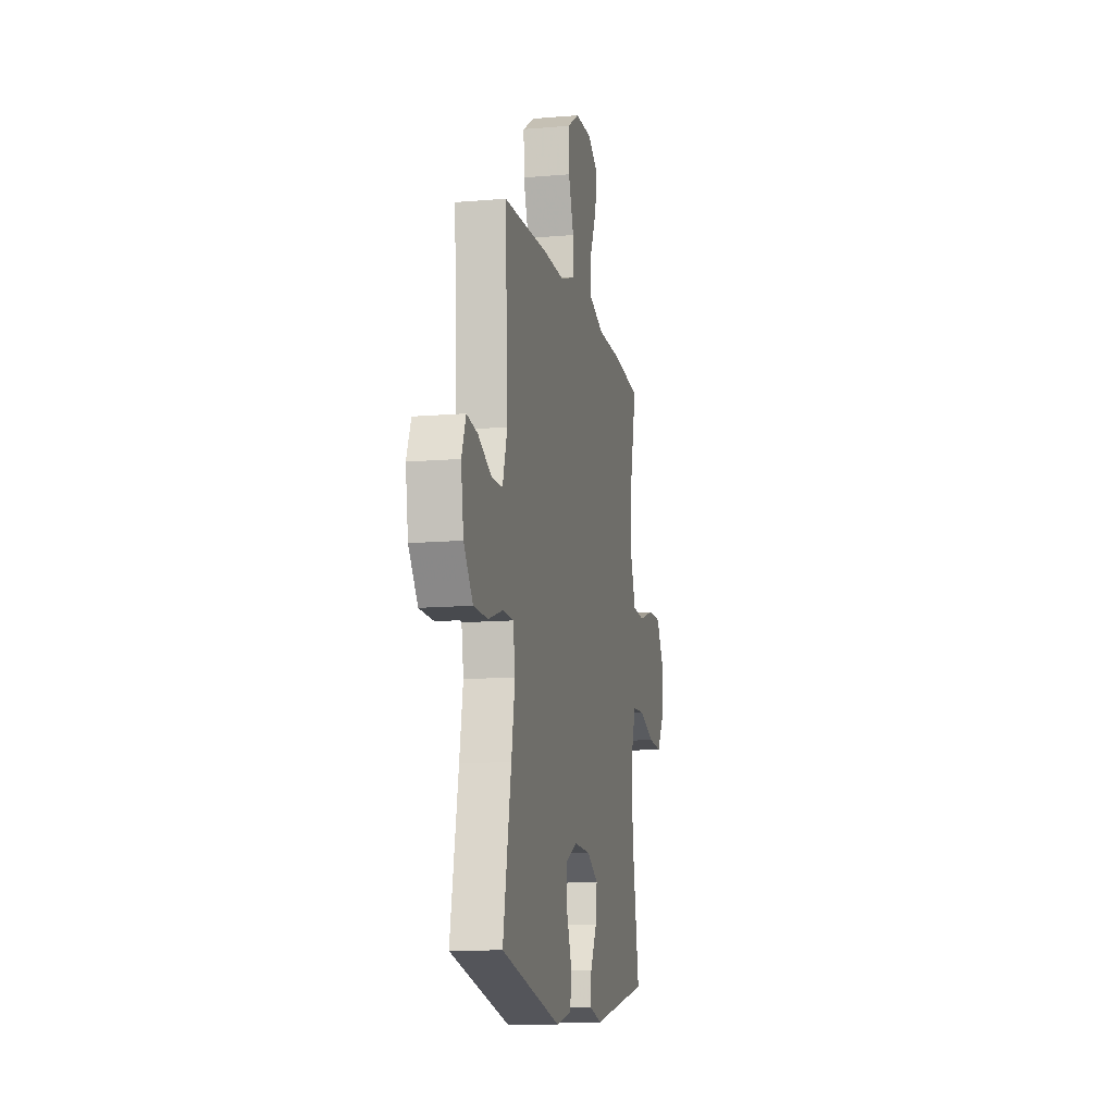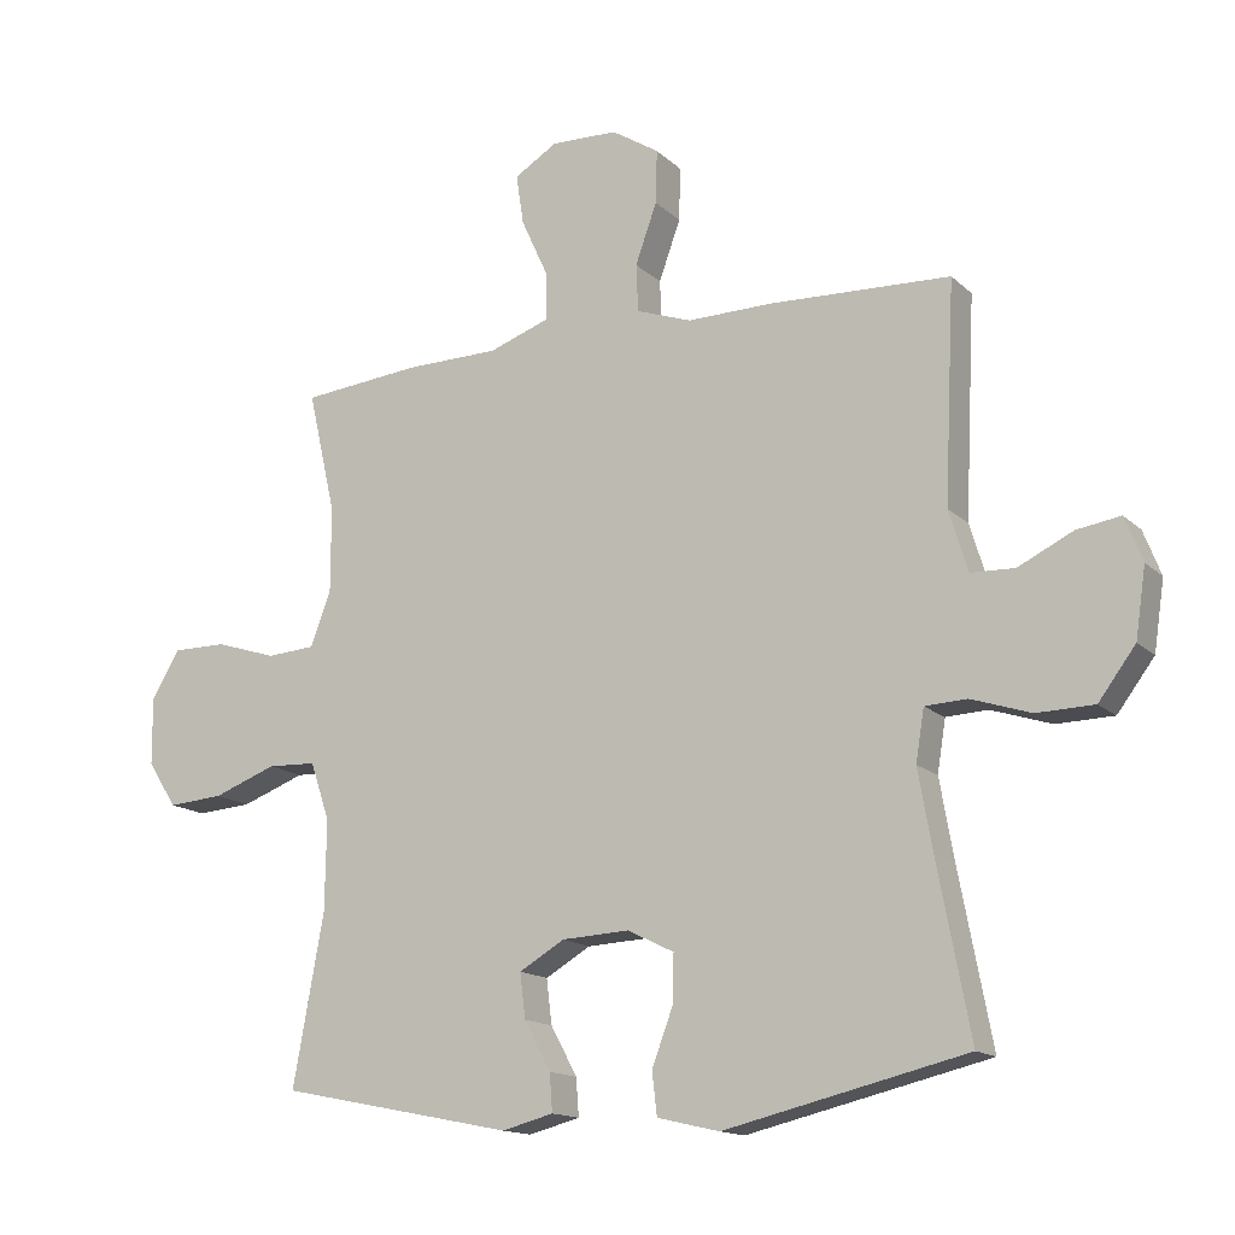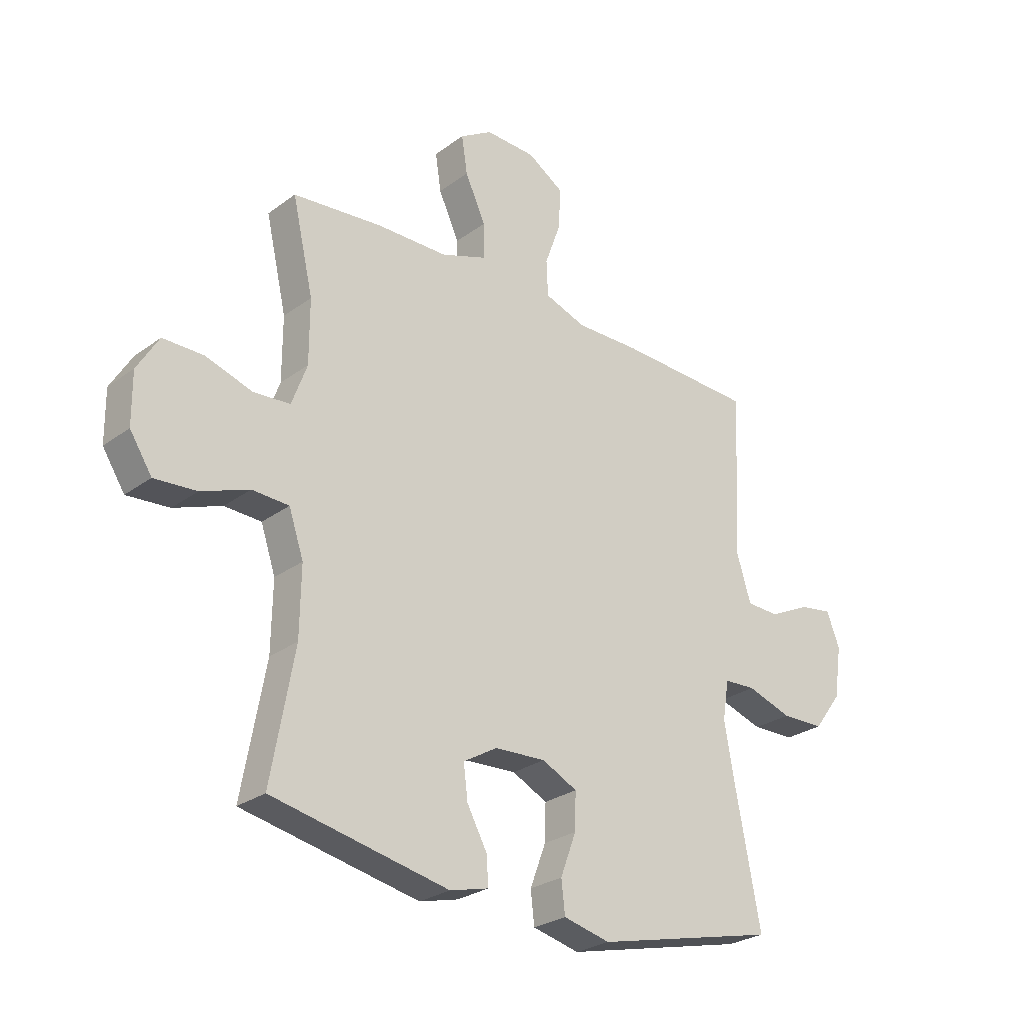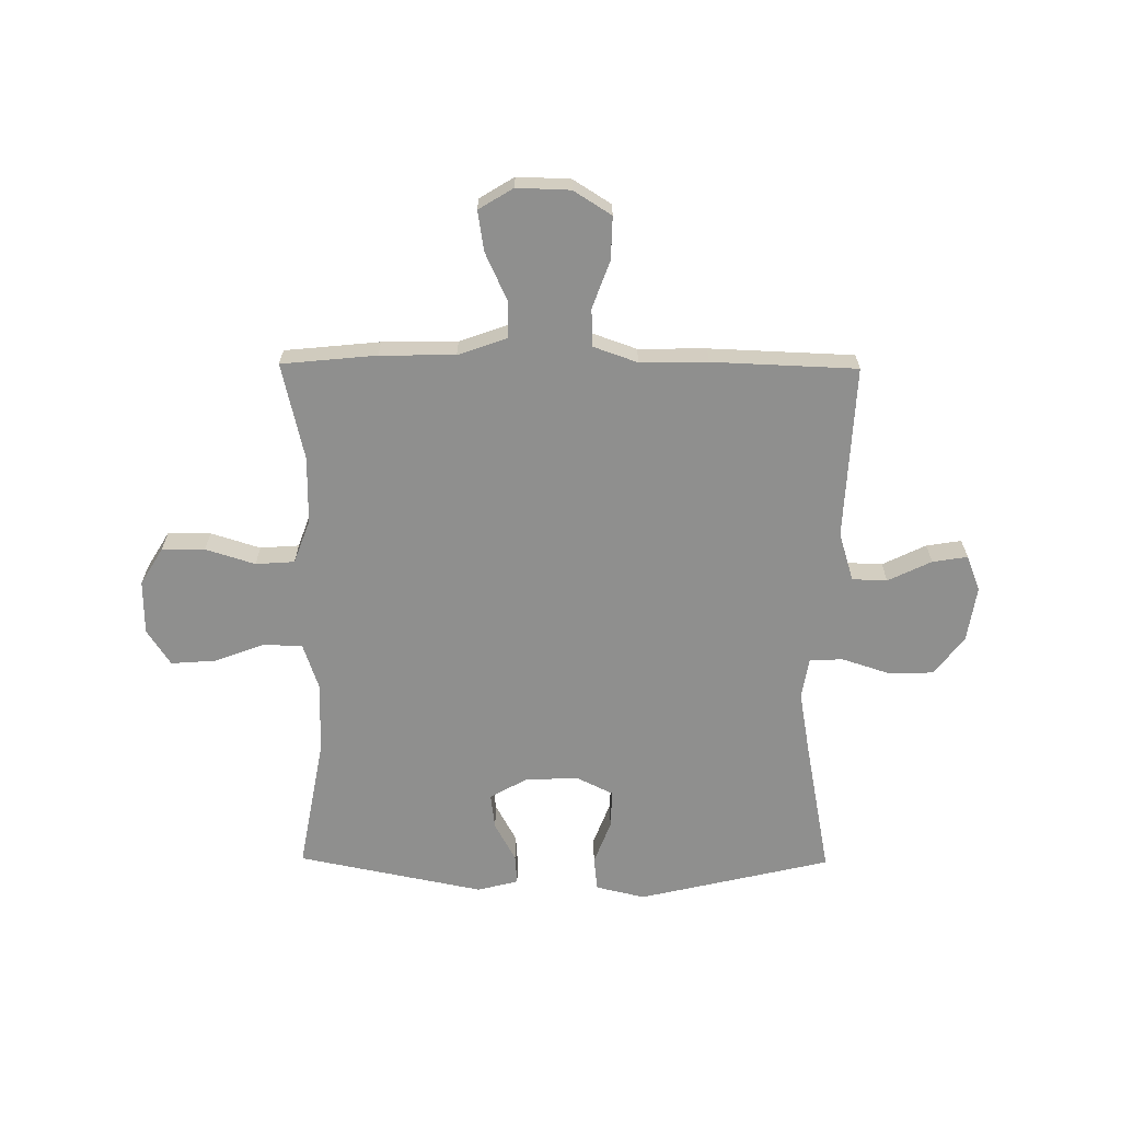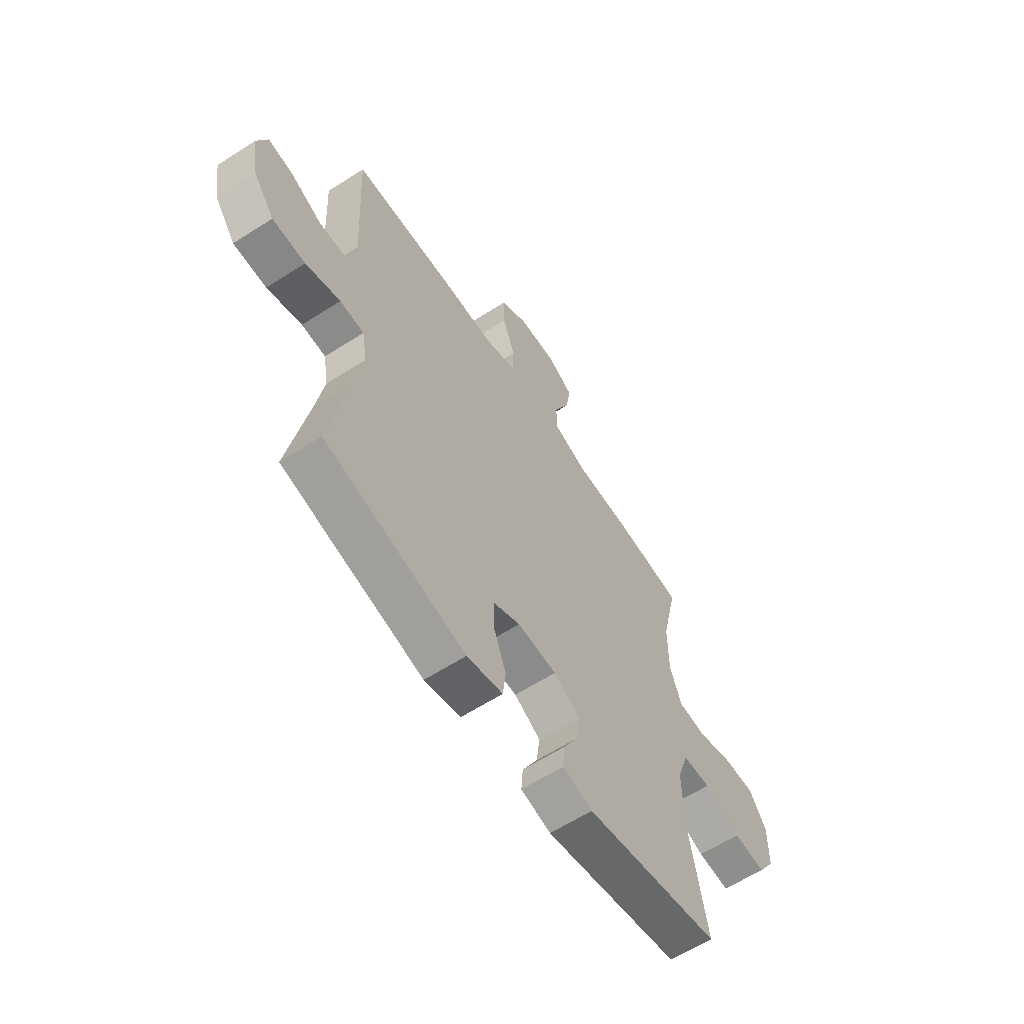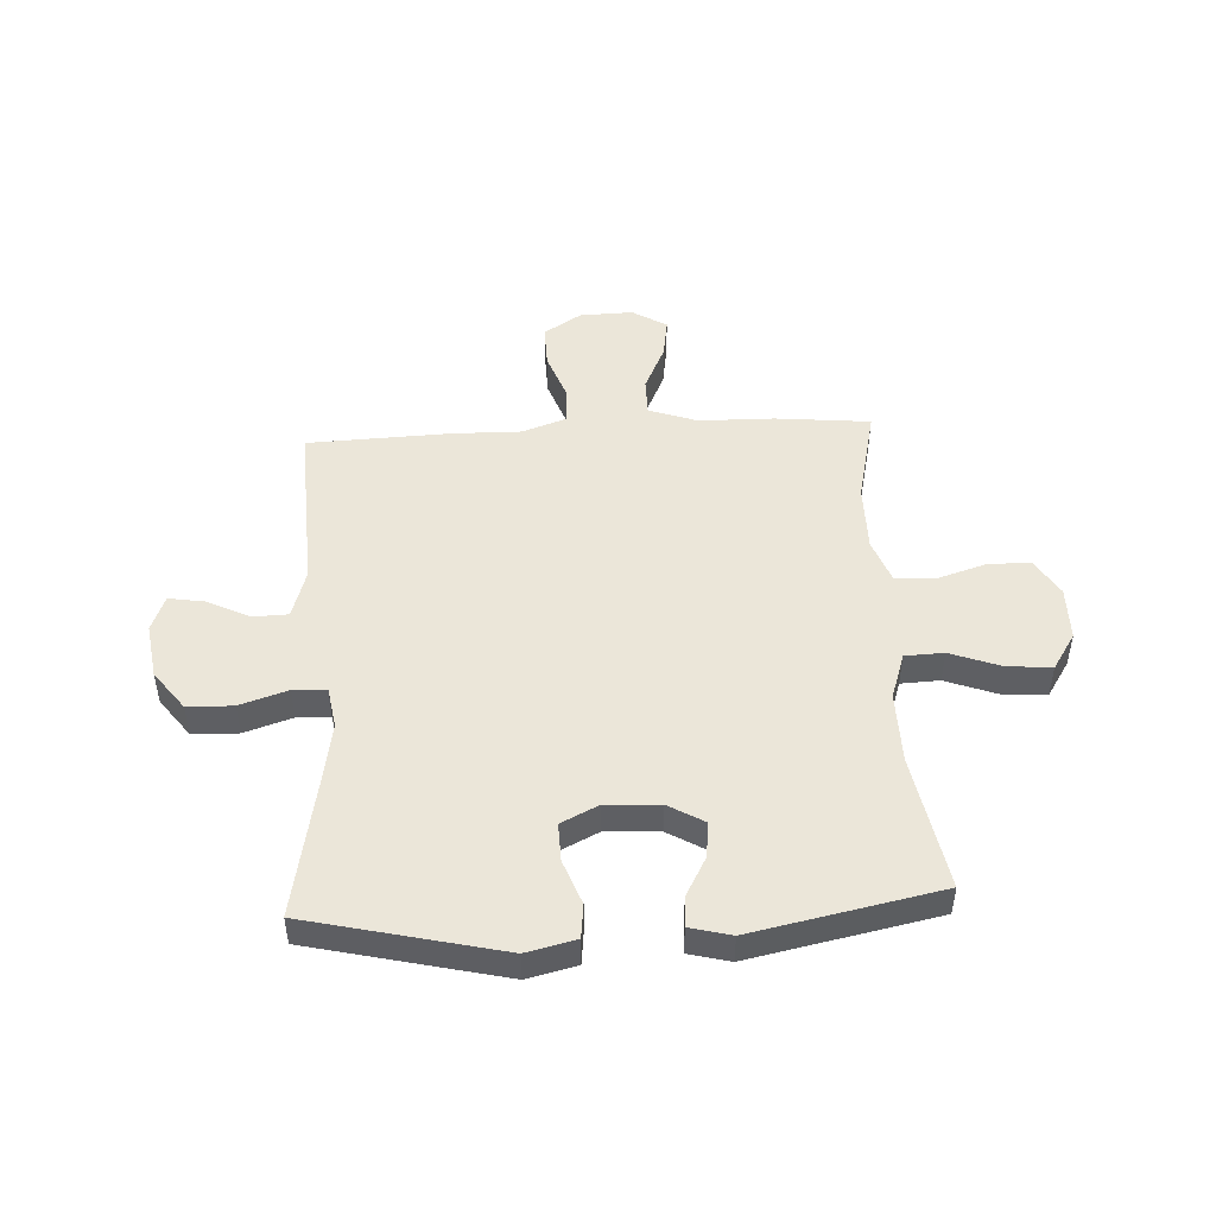
<metadata>
{"format":"obj","ext":"obj","renderer":"f3d","projection":"perspective","resolution":1024,"background":"white","views":[{"elev":-11.9,"azim":101.6,"up":"+Z"},{"elev":-14.8,"azim":28.7,"up":"+Z"},{"elev":-26.9,"azim":-41.4,"up":"+Z"},{"elev":-65.1,"azim":-0.5,"up":"+Y"},{"elev":-61.5,"azim":123.2,"up":"+Z"},{"elev":48.4,"azim":176.9,"up":"+Y"}]}
</metadata>
<code>
v 0.5 0.07 0.5
v 0.485 0.07 0.187
v 0.512 0.07 0.099
v 0.575 0.07 0.097
v 0.653 0.07 0.135
v 0.716 0.07 0.145
v 0.741 0.07 0.081
v 0.726 0.07 -0.018
v 0.673 0.07 -0.089
v 0.591 0.07 -0.091
v 0.505 0.07 -0.063
v 0.445 0.07 -0.066
v 0.433 0.07 -0.14
v 0.453 0.07 -0.254
v 0.5 0.07 -0.5
v 0.153 0.07 -0.582
v 0.064 0.07 -0.561
v 0.057 0.07 -0.5
v 0.087 0.07 -0.42
v 0.089 0.07 -0.351
v 0.022 0.07 -0.318
v -0.075 0.07 -0.323
v -0.14 0.07 -0.361
v -0.132 0.07 -0.425
v -0.094 0.07 -0.495
v -0.09 0.07 -0.549
v -0.164 0.07 -0.568
v -0.5 0.07 -0.5
v -0.456 0.07 -0.257
v -0.454 0.07 -0.128
v -0.482 0.07 -0.045
v -0.552 0.07 -0.042
v -0.643 0.07 -0.076
v -0.723 0.07 -0.082
v -0.765 0.07 -0.017
v -0.766 0.07 0.08
v -0.725 0.07 0.148
v -0.648 0.07 0.148
v -0.559 0.07 0.12
v -0.489 0.07 0.125
v -0.46 0.07 0.204
v -0.46 0.07 0.325
v -0.5 0.07 0.5
v -0.329 0.07 0.517
v -0.194 0.07 0.519
v -0.107 0.07 0.55
v -0.107 0.07 0.618
v -0.146 0.07 0.703
v -0.157 0.07 0.775
v -0.095 0.07 0.813
v 0.001 0.07 0.81
v 0.069 0.07 0.767
v 0.067 0.07 0.69
v 0.036 0.07 0.604
v 0.039 0.07 0.536
v 0.118 0.07 0.508
v 0.24 0.07 0.51
v 0.5 0 0.5
v 0.485 0 0.187
v 0.512 0 0.099
v 0.575 0 0.097
v 0.653 0 0.135
v 0.716 0 0.145
v 0.741 0 0.081
v 0.726 0 -0.018
v 0.673 0 -0.089
v 0.591 0 -0.091
v 0.505 0 -0.063
v 0.445 0 -0.066
v 0.433 0 -0.14
v 0.453 0 -0.254
v 0.5 0 -0.5
v 0.153 0 -0.582
v 0.064 0 -0.561
v 0.057 0 -0.5
v 0.087 0 -0.42
v 0.089 0 -0.351
v 0.022 0 -0.318
v -0.075 0 -0.323
v -0.14 0 -0.361
v -0.132 0 -0.425
v -0.094 0 -0.495
v -0.09 0 -0.549
v -0.164 0 -0.568
v -0.5 0 -0.5
v -0.456 0 -0.257
v -0.454 0 -0.128
v -0.482 0 -0.045
v -0.552 0 -0.042
v -0.643 0 -0.076
v -0.723 0 -0.082
v -0.765 0 -0.017
v -0.766 0 0.08
v -0.725 0 0.148
v -0.648 0 0.148
v -0.559 0 0.12
v -0.489 0 0.125
v -0.46 0 0.204
v -0.46 0 0.325
v -0.5 0 0.5
v -0.329 0 0.517
v -0.194 0 0.519
v -0.107 0 0.55
v -0.107 0 0.618
v -0.146 0 0.703
v -0.157 0 0.775
v -0.095 0 0.813
v 0.001 0 0.81
v 0.069 0 0.767
v 0.067 0 0.69
v 0.036 0 0.604
v 0.039 0 0.536
v 0.118 0 0.508
v 0.24 0 0.51
f 56 57 1 2
f 55 56 2 3
f 51 52 53 54
f 51 54 55
f 50 51 55
f 47 48 49 50
f 46 47 50 55
f 45 46 55 3
f 42 43 44 45
f 41 42 45 3
f 36 37 38 39
f 36 39 40
f 35 36 40
f 32 33 34 35
f 31 32 35 40
f 30 31 40 41
f 26 27 28 29
f 24 25 26 29
f 23 24 29 30
f 22 23 30 41
f 16 17 18 19
f 14 15 16 19
f 13 14 19 20
f 12 13 20 21
f 8 9 10 11
f 8 11 12
f 7 8 12
f 4 5 6 7
f 3 4 7 12
f 21 22 41
f 3 12 21 41
f 59 58 114 113
f 60 59 113 112
f 111 110 109 108
f 112 111 108
f 112 108 107
f 107 106 105 104
f 112 107 104 103
f 60 112 103 102
f 102 101 100 99
f 60 102 99 98
f 96 95 94 93
f 97 96 93
f 97 93 92
f 92 91 90 89
f 97 92 89 88
f 98 97 88 87
f 86 85 84 83
f 86 83 82 81
f 87 86 81 80
f 98 87 80 79
f 76 75 74 73
f 76 73 72 71
f 77 76 71 70
f 78 77 70 69
f 68 67 66 65
f 69 68 65
f 69 65 64
f 64 63 62 61
f 69 64 61 60
f 98 79 78
f 98 78 69 60
f 1 58 59 2
f 2 59 60 3
f 3 60 61 4
f 4 61 62 5
f 5 62 63 6
f 6 63 64 7
f 7 64 65 8
f 8 65 66 9
f 9 66 67 10
f 10 67 68 11
f 11 68 69 12
f 12 69 70 13
f 13 70 71 14
f 14 71 72 15
f 15 72 73 16
f 16 73 74 17
f 17 74 75 18
f 18 75 76 19
f 19 76 77 20
f 20 77 78 21
f 21 78 79 22
f 22 79 80 23
f 23 80 81 24
f 24 81 82 25
f 25 82 83 26
f 26 83 84 27
f 27 84 85 28
f 28 85 86 29
f 29 86 87 30
f 30 87 88 31
f 31 88 89 32
f 32 89 90 33
f 33 90 91 34
f 34 91 92 35
f 35 92 93 36
f 36 93 94 37
f 37 94 95 38
f 38 95 96 39
f 39 96 97 40
f 40 97 98 41
f 41 98 99 42
f 42 99 100 43
f 43 100 101 44
f 44 101 102 45
f 45 102 103 46
f 46 103 104 47
f 47 104 105 48
f 48 105 106 49
f 49 106 107 50
f 50 107 108 51
f 51 108 109 52
f 52 109 110 53
f 53 110 111 54
f 54 111 112 55
f 55 112 113 56
f 56 113 114 57
f 57 114 58 1

</code>
